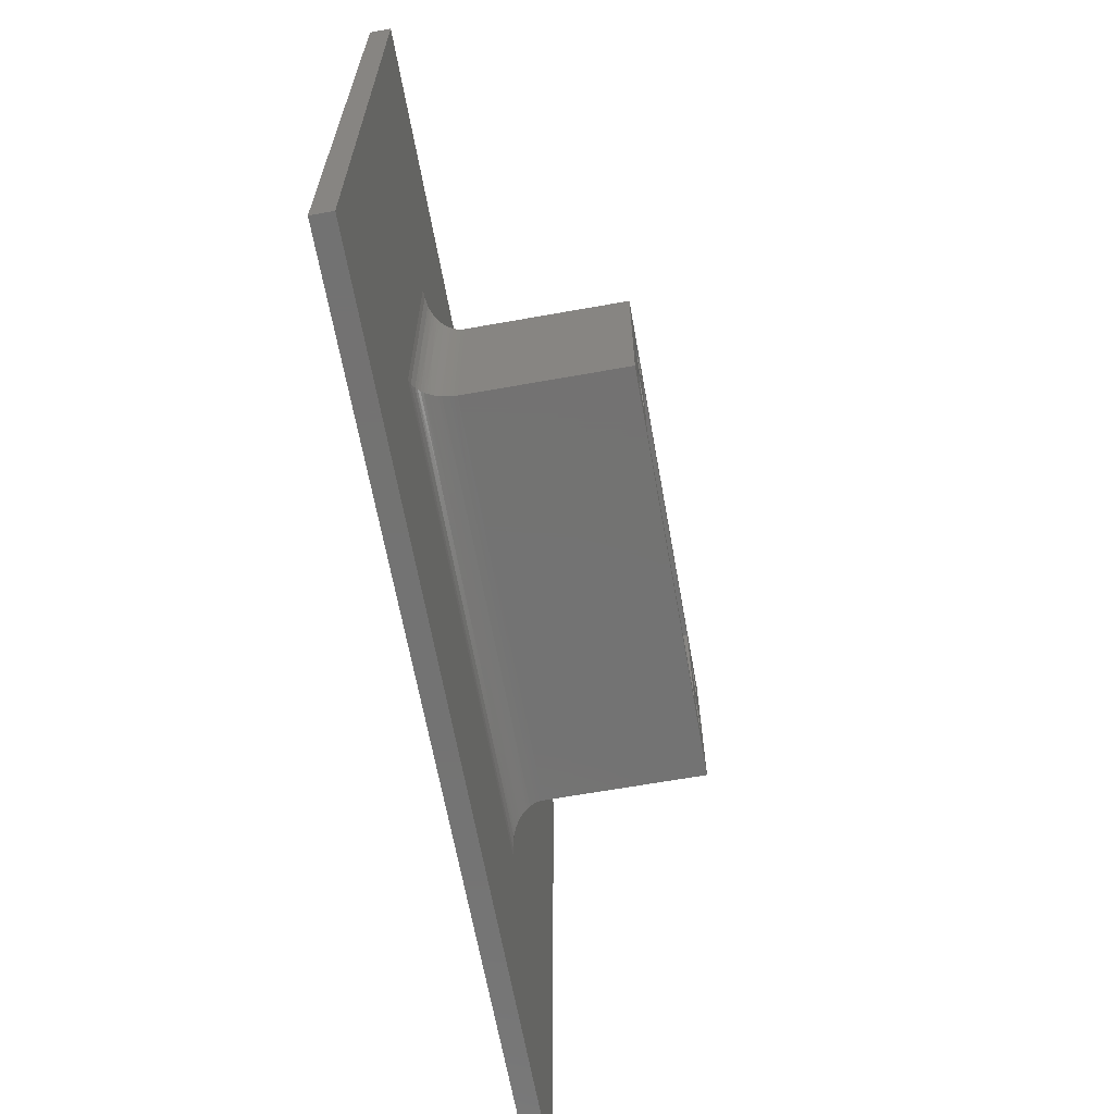
<metadata>
{"format":"stl","ext":"stl","renderer":"f3d","projection":"perspective","resolution":1024,"background":"white","views":[{"elev":-64.9,"azim":100.2,"up":"+Z"}]}
</metadata>
<code>
# stl→obj: 445 verts, 898 faces
v -35 0 -17.5
v -2.22e-15 0.09607 -16.52
v 35 0 -17.5
v 17.5 0.09607 -16.52
v 34.02 0.09607 -16.52
v 33.09 0.3806 -15.59
v 17.5 0.3806 -15.59
v 32.64 0.5904 -15.14
v 17.5 0.8427 -14.72
v 32.22 0.8427 -14.72
v 31.83 1.135 -14.33
v 17.5 1.464 -13.96
v 31.46 1.464 -13.96
v 31.13 1.828 -13.63
v 17.5 2.222 -13.34
v 30.84 2.222 -13.34
v 30.59 2.643 -13.09
v 17.5 3.087 -12.88
v 30.38 3.087 -12.88
v 30.22 3.549 -12.72
v 17.5 4.025 -12.6
v 30.1 4.025 -12.6
v 30.02 4.51 -12.52
v 30 5 -12.5
v -2.22e-15 4.025 -12.6
v -30.02 4.51 -12.52
v -17.5 4.025 -12.6
v -30.1 4.025 -12.6
v -30.22 3.549 -12.72
v -17.5 3.087 -12.88
v -30.38 3.087 -12.88
v -30.59 2.643 -13.09
v -17.5 2.222 -13.34
v -30.84 2.222 -13.34
v -31.13 1.828 -13.63
v -17.5 1.464 -13.96
v -31.46 1.464 -13.96
v -31.83 1.135 -14.33
v -17.5 0.8427 -14.72
v -32.22 0.8427 -14.72
v -32.64 0.5904 -15.14
v -17.5 0.3806 -15.59
v -33.09 0.3806 -15.59
v -17.5 0.09607 -16.52
v -34.02 0.09607 -16.52
v -30 5 -12.5
v -2.22e-15 0.3806 -15.59
v -4.441e-15 0.8427 -14.72
v -2.22e-15 1.464 -13.96
v -2.22e-15 2.222 -13.34
v -2.22e-15 3.087 -12.88
v -35 0 -5
v -34.02 0.09607 -5
v -33.09 0.3806 -5
v -32.22 0.8427 -5
v -31.46 1.464 -5
v -30.84 2.222 -5
v -30.38 3.087 -5
v -30.1 4.025 -5
v -30 5 -5
v 34.02 0.09607 16.52
v 35 0 17.5
v 34.02 0.09607 -2.22e-15
v 33.09 0.3806 0
v 33.09 0.3806 15.59
v 32.64 0.5904 15.14
v 32.22 0.8427 -2.22e-15
v 32.22 0.8427 14.72
v 31.83 1.135 14.33
v 31.46 1.464 -2.22e-15
v 31.46 1.464 13.96
v 31.13 1.828 13.63
v 30.84 2.222 -2.22e-15
v 30.84 2.222 13.34
v 30.59 2.643 13.09
v 30.38 3.087 -2.22e-15
v 30.38 3.087 12.88
v 30.22 3.549 12.72
v 30.1 4.025 -2.22e-15
v 30.1 4.025 12.6
v 30.02 4.51 12.52
v 30 5 12.5
v 0 0.09607 16.52
v -35 0 17.5
v -17.5 0.09607 16.52
v -34.02 0.09607 16.52
v -33.09 0.3806 15.59
v -17.5 0.3806 15.59
v -32.64 0.5904 15.14
v -17.5 0.8427 14.72
v -32.22 0.8427 14.72
v -31.83 1.135 14.33
v -17.5 1.464 13.96
v -31.46 1.464 13.96
v -31.13 1.828 13.63
v -17.5 2.222 13.34
v -30.84 2.222 13.34
v -30.59 2.643 13.09
v -17.5 3.087 12.88
v -30.38 3.087 12.88
v -30.22 3.549 12.72
v -17.5 4.025 12.6
v -30.1 4.025 12.6
v -30.02 4.51 12.52
v -30 5 12.5
v 0 4.025 12.6
v 17.5 4.025 12.6
v 17.5 3.087 12.88
v 17.5 2.222 13.34
v 17.5 1.464 13.96
v 17.5 0.8427 14.72
v 17.5 0.3806 15.59
v 17.5 0.09607 16.52
v 0 0.3806 15.59
v 0 0.8427 14.72
v 0 1.464 13.96
v 0 2.222 13.34
v 0 3.087 12.88
v -30 5 5
v -30.1 4.025 5
v -30.38 3.087 5
v -30.84 2.222 5
v -31.46 1.464 5
v -32.22 0.8427 5
v -33.09 0.3806 5
v -34.02 0.09607 5
v -35 0 5
v -20 0 5
v -20 0 -5
v 20 0 10
v 20 0 -10
v -65 0 -45
v -65 0 45
v 65 0 45
v 65 0 -45
v -20 0 10
v -20 0 -10
v -21.6 8 5
v -21.69 8 4.353
v -20 8 5
v -21.93 8 3.75
v -22.33 8 3.232
v -22.85 8 2.835
v -22.85 8 -2.835
v -22.33 8 -3.232
v -20 8 -5
v -21.93 8 -3.75
v -21.69 8 -4.353
v -23.45 8 -2.585
v -23.45 8 2.585
v -24.1 8 -2.5
v -24.1 8 2.5
v -24.75 8 -2.585
v -24.75 8 2.585
v -25.35 8 -2.835
v -25.35 8 2.835
v -25.87 8 -3.232
v -25.87 8 3.232
v -30 8 -5
v -30 8 5
v -26.27 8 3.75
v -26.51 8 4.353
v -26.6 8 5
v -26.6 8 -5
v -26.51 8 -4.353
v -26.27 8 -3.75
v -21.6 8 -5
v -26.6 7.6 5
v -21.6 7.6 5
v -21.6 7.6 -5
v -26.6 7.6 -5
v -21.69 27.6 4.353
v -21.69 17.6 4.353
v -21.6 27.6 5
v -21.6 17.6 5
v -21.69 27.6 5.647
v -21.69 17.6 5.647
v -21.93 27.6 6.25
v -21.93 17.6 6.25
v -22.33 27.6 6.768
v -22.33 17.6 6.768
v -22.85 27.6 7.165
v -22.85 17.6 7.165
v -23.45 27.6 7.415
v -23.45 17.6 7.415
v -24.1 27.6 7.5
v -24.1 17.6 7.5
v -24.75 27.6 7.415
v -24.75 17.6 7.415
v -25.35 27.6 7.165
v -25.35 17.6 7.165
v -25.87 27.6 6.768
v -25.87 17.6 6.768
v -26.27 27.6 6.25
v -26.27 17.6 6.25
v -26.51 27.6 5.647
v -26.51 17.6 5.647
v -26.6 27.6 5
v -26.6 17.6 5
v -26.51 27.6 4.353
v -26.51 17.6 4.353
v -26.27 27.6 3.75
v -26.27 17.6 3.75
v -25.87 27.6 3.232
v -25.87 17.6 3.232
v -25.35 27.6 2.835
v -25.35 17.6 2.835
v -24.75 27.6 2.585
v -24.75 17.6 2.585
v -24.1 27.6 2.5
v -24.1 17.6 2.5
v -23.45 27.6 2.585
v -23.45 17.6 2.585
v -22.85 27.6 2.835
v -22.85 17.6 2.835
v -22.33 27.6 3.232
v -22.33 17.6 3.232
v -21.93 27.6 3.75
v -21.93 17.6 3.75
v -26.51 7.6 5.647
v -26.27 7.6 6.25
v -25.87 7.6 6.768
v -25.35 7.6 7.165
v -24.75 7.6 7.415
v -24.1 7.6 7.5
v -23.45 7.6 7.415
v -22.85 7.6 7.165
v -22.33 7.6 6.768
v -21.93 7.6 6.25
v -21.69 7.6 5.647
v -30 27.6 -12.5
v -30 27.6 12.5
v -26.51 7.6 -5.647
v -21.69 7.6 -5.647
v -26.27 7.6 -6.25
v -21.93 7.6 -6.25
v -25.87 7.6 -6.768
v -22.33 7.6 -6.768
v -25.35 7.6 -7.165
v -22.85 7.6 -7.165
v -24.75 7.6 -7.415
v -23.45 7.6 -7.415
v -24.1 7.6 -7.5
v 26.51 7.6 -4.353
v 26.51 17.6 -4.353
v 26.6 7.6 -5
v 26.6 17.6 -5
v 26.51 7.6 -5.647
v 26.51 17.6 -5.647
v 26.27 7.6 -6.25
v 26.27 17.6 -6.25
v 25.87 7.6 -6.768
v 25.87 17.6 -6.768
v 25.35 7.6 -7.165
v 25.35 17.6 -7.165
v 24.75 7.6 -7.415
v 24.75 17.6 -7.415
v 24.1 7.6 -7.5
v 24.1 17.6 -7.5
v 23.45 7.6 -7.415
v 23.45 17.6 -7.415
v 22.85 7.6 -7.165
v 22.85 17.6 -7.165
v 22.33 7.6 -6.768
v 22.33 17.6 -6.768
v 21.93 7.6 -6.25
v 21.93 17.6 -6.25
v 21.69 7.6 -5.647
v 21.69 17.6 -5.647
v 21.6 7.6 -5
v 21.6 17.6 -5
v 21.69 7.6 -4.353
v 21.69 17.6 -4.353
v 21.93 7.6 -3.75
v 21.93 17.6 -3.75
v 22.33 7.6 -3.232
v 22.33 17.6 -3.232
v 22.85 7.6 -2.835
v 22.85 17.6 -2.835
v 23.45 7.6 -2.585
v 23.45 17.6 -2.585
v 24.1 7.6 -2.5
v 24.1 17.6 -2.5
v 24.75 7.6 -2.585
v 24.75 17.6 -2.585
v 25.35 7.6 -2.835
v 25.35 17.6 -2.835
v 25.87 7.6 -3.232
v 25.87 17.6 -3.232
v 26.27 7.6 -3.75
v 26.27 17.6 -3.75
v 26.51 27.6 -5.647
v 26.6 27.6 -5
v 26.51 27.6 -4.353
v 26.27 27.6 -3.75
v 25.87 27.6 -3.232
v 25.35 27.6 -2.835
v 24.75 27.6 -2.585
v 24.1 27.6 -2.5
v 23.45 27.6 -2.585
v 22.85 27.6 -2.835
v 22.33 27.6 -3.232
v 21.93 27.6 -3.75
v 21.69 27.6 -4.353
v 21.6 27.6 -5
v 21.69 27.6 -5.647
v 21.93 27.6 -6.25
v 22.33 27.6 -6.768
v 22.85 27.6 -7.165
v 23.45 27.6 -7.415
v 24.1 27.6 -7.5
v 24.75 27.6 -7.415
v 25.35 27.6 -7.165
v 25.87 27.6 -6.768
v 26.27 27.6 -6.25
v 26.51 7.6 5.647
v 26.51 17.6 5.647
v 26.6 7.6 5
v 26.6 17.6 5
v 26.51 7.6 4.353
v 26.51 17.6 4.353
v 26.27 7.6 3.75
v 26.27 17.6 3.75
v 25.87 7.6 3.232
v 25.87 17.6 3.232
v 25.35 7.6 2.835
v 25.35 17.6 2.835
v 24.75 7.6 2.585
v 24.75 17.6 2.585
v 24.1 7.6 2.5
v 24.1 17.6 2.5
v 23.45 7.6 2.585
v 23.45 17.6 2.585
v 22.85 7.6 2.835
v 22.85 17.6 2.835
v 22.33 7.6 3.232
v 22.33 17.6 3.232
v 21.93 7.6 3.75
v 21.93 17.6 3.75
v 21.69 7.6 4.353
v 21.69 17.6 4.353
v 21.6 7.6 5
v 21.6 17.6 5
v 21.69 7.6 5.647
v 21.69 17.6 5.647
v 21.93 7.6 6.25
v 21.93 17.6 6.25
v 22.33 7.6 6.768
v 22.33 17.6 6.768
v 22.85 7.6 7.165
v 22.85 17.6 7.165
v 23.45 7.6 7.415
v 23.45 17.6 7.415
v 24.1 7.6 7.5
v 24.1 17.6 7.5
v 24.75 7.6 7.415
v 24.75 17.6 7.415
v 25.35 7.6 7.165
v 25.35 17.6 7.165
v 25.87 7.6 6.768
v 25.87 17.6 6.768
v 26.27 7.6 6.25
v 26.27 17.6 6.25
v 26.51 27.6 4.353
v 26.6 27.6 5
v 26.51 27.6 5.647
v 26.27 27.6 6.25
v 25.87 27.6 6.768
v 25.35 27.6 7.165
v 24.75 27.6 7.415
v 24.1 27.6 7.5
v 23.45 27.6 7.415
v 22.85 27.6 7.165
v 22.33 27.6 6.768
v 21.93 27.6 6.25
v 21.69 27.6 5.647
v 21.6 27.6 5
v 21.69 27.6 4.353
v 21.93 27.6 3.75
v 22.33 27.6 3.232
v 22.85 27.6 2.835
v 23.45 27.6 2.585
v 24.1 27.6 2.5
v 24.75 27.6 2.585
v 25.35 27.6 2.835
v 25.87 27.6 3.232
v 26.27 27.6 3.75
v -26.51 17.6 -5.647
v -26.6 17.6 -5
v -26.51 27.6 -5.647
v -26.6 27.6 -5
v -26.27 17.6 -6.25
v -25.87 17.6 -6.768
v -25.35 17.6 -7.165
v -24.75 17.6 -7.415
v -24.1 17.6 -7.5
v -23.45 17.6 -7.415
v -22.85 17.6 -7.165
v -22.33 17.6 -6.768
v -21.93 17.6 -6.25
v -21.69 17.6 -5.647
v -21.69 17.6 -4.353
v -21.6 17.6 -5
v -21.6 27.6 -5
v -21.69 27.6 -5.647
v -21.93 17.6 -3.75
v -22.33 17.6 -3.232
v -22.85 17.6 -2.835
v -23.45 17.6 -2.585
v -24.1 17.6 -2.5
v -24.75 17.6 -2.585
v -25.35 17.6 -2.835
v -25.87 17.6 -3.232
v -26.27 17.6 -3.75
v -26.51 17.6 -4.353
v -21.93 27.6 -6.25
v -22.33 27.6 -6.768
v -22.85 27.6 -7.165
v -23.45 27.6 -7.415
v -24.1 27.6 -7.5
v -24.75 27.6 -7.415
v -25.35 27.6 -7.165
v -25.87 27.6 -6.768
v -26.27 27.6 -6.25
v -26.51 27.6 -4.353
v -26.27 27.6 -3.75
v -25.87 27.6 -3.232
v -25.35 27.6 -2.835
v -24.75 27.6 -2.585
v -24.1 27.6 -2.5
v -23.45 27.6 -2.585
v -22.85 27.6 -2.835
v -22.33 27.6 -3.232
v -21.93 27.6 -3.75
v -21.69 27.6 -4.353
v -20 27.6 -10
v -20 27.6 10
v 20 27.6 10
v 20 27.6 -10
v 30 27.6 -12.5
v 30 27.6 12.5
v 65 -3 -45
v 65 -3 45
v -65 -3 -45
v -65 -3 45
f 1 2 3
f 3 2 4
f 3 4 5
f 5 4 6
f 6 4 7
f 6 7 8
f 8 7 9
f 8 9 10
f 10 9 11
f 11 9 12
f 11 12 13
f 13 12 14
f 14 12 15
f 14 15 16
f 16 15 17
f 17 15 18
f 17 18 19
f 19 18 20
f 20 18 21
f 20 21 22
f 22 21 23
f 23 21 24
f 24 21 25
f 24 25 26
f 26 25 27
f 26 27 28
f 28 27 29
f 29 27 30
f 29 30 31
f 31 30 32
f 32 30 33
f 32 33 34
f 34 33 35
f 35 33 36
f 35 36 37
f 37 36 38
f 38 36 39
f 38 39 40
f 40 39 41
f 41 39 42
f 41 42 43
f 43 42 44
f 43 44 45
f 45 44 1
f 1 44 2
f 26 46 24
f 7 4 2
f 2 44 47
f 47 44 42
f 47 42 48
f 48 42 39
f 48 39 49
f 49 39 36
f 49 36 50
f 50 36 33
f 50 33 51
f 51 33 30
f 51 30 25
f 25 30 27
f 9 7 47
f 47 7 2
f 9 47 48
f 12 9 48
f 12 48 49
f 15 12 49
f 15 49 50
f 18 15 50
f 18 50 51
f 21 18 51
f 21 51 25
f 1 52 45
f 45 52 53
f 45 53 43
f 43 53 54
f 43 54 41
f 41 54 55
f 41 55 40
f 40 55 38
f 38 55 56
f 38 56 37
f 37 56 35
f 35 56 57
f 35 57 34
f 34 57 32
f 32 57 58
f 32 58 31
f 31 58 29
f 29 58 59
f 29 59 28
f 28 59 26
f 26 59 60
f 26 60 46
f 61 62 63
f 63 62 3
f 63 3 5
f 5 6 63
f 63 6 64
f 63 64 65
f 65 64 66
f 66 64 67
f 66 67 68
f 68 67 69
f 69 67 70
f 69 70 71
f 71 70 72
f 72 70 73
f 72 73 74
f 74 73 75
f 75 73 76
f 75 76 77
f 77 76 78
f 78 76 79
f 78 79 80
f 80 79 81
f 81 79 23
f 81 23 82
f 82 23 24
f 6 8 64
f 64 8 67
f 8 10 67
f 67 10 11
f 67 11 70
f 70 11 13
f 70 13 14
f 70 14 73
f 73 14 16
f 73 16 17
f 73 17 76
f 76 17 19
f 76 19 20
f 76 20 79
f 79 20 22
f 79 22 23
f 65 61 63
f 62 83 84
f 84 83 85
f 84 85 86
f 86 85 87
f 87 85 88
f 87 88 89
f 89 88 90
f 89 90 91
f 91 90 92
f 92 90 93
f 92 93 94
f 94 93 95
f 95 93 96
f 95 96 97
f 97 96 98
f 98 96 99
f 98 99 100
f 100 99 101
f 101 99 102
f 101 102 103
f 103 102 104
f 104 102 105
f 105 102 106
f 105 106 81
f 81 106 107
f 81 107 80
f 80 107 78
f 78 107 108
f 78 108 77
f 77 108 75
f 75 108 109
f 75 109 74
f 74 109 72
f 72 109 110
f 72 110 71
f 71 110 69
f 69 110 111
f 69 111 68
f 68 111 66
f 66 111 112
f 66 112 65
f 65 112 113
f 65 113 61
f 61 113 62
f 62 113 83
f 81 82 105
f 88 85 83
f 83 113 114
f 114 113 112
f 114 112 115
f 115 112 111
f 115 111 116
f 116 111 110
f 116 110 117
f 117 110 109
f 117 109 118
f 118 109 108
f 118 108 106
f 106 108 107
f 90 88 114
f 114 88 83
f 90 114 115
f 93 90 115
f 93 115 116
f 96 93 116
f 96 116 117
f 99 96 117
f 99 117 118
f 102 99 118
f 102 118 106
f 105 119 104
f 104 119 120
f 104 120 103
f 103 120 101
f 101 120 121
f 101 121 100
f 100 121 98
f 98 121 122
f 98 122 97
f 97 122 95
f 95 122 123
f 95 123 94
f 94 123 92
f 92 123 124
f 92 124 91
f 91 124 89
f 89 124 125
f 89 125 87
f 87 125 126
f 87 126 86
f 86 126 127
f 86 127 84
f 52 128 129
f 129 128 130
f 129 130 131
f 1 132 52
f 52 132 133
f 52 133 127
f 127 133 84
f 84 133 134
f 84 134 62
f 62 134 3
f 3 134 135
f 3 135 132
f 1 3 132
f 127 128 52
f 128 136 130
f 131 137 129
f 138 139 140
f 140 139 141
f 140 141 142
f 143 144 142
f 142 144 145
f 142 145 146
f 146 145 147
f 146 147 148
f 144 143 149
f 149 143 150
f 149 150 151
f 151 150 152
f 151 152 153
f 153 152 154
f 153 154 155
f 155 154 156
f 155 156 157
f 157 156 158
f 157 158 159
f 159 158 160
f 160 158 161
f 160 161 162
f 162 163 160
f 164 165 159
f 159 165 166
f 159 166 157
f 148 167 146
f 146 140 142
f 163 168 160
f 160 168 119
f 119 168 169
f 119 169 120
f 120 169 128
f 120 128 121
f 121 128 122
f 122 128 123
f 123 128 124
f 124 128 125
f 125 128 126
f 126 128 127
f 138 140 169
f 169 140 128
f 146 170 129
f 129 170 59
f 129 59 58
f 146 167 170
f 59 170 60
f 60 170 171
f 60 171 159
f 159 171 164
f 58 57 129
f 129 57 56
f 129 56 55
f 55 54 129
f 129 54 53
f 129 53 52
f 172 173 174
f 174 173 175
f 174 175 176
f 176 175 177
f 176 177 178
f 178 177 179
f 178 179 180
f 180 179 181
f 180 181 182
f 182 181 183
f 182 183 184
f 184 183 185
f 184 185 186
f 186 185 187
f 186 187 188
f 188 187 189
f 188 189 190
f 190 189 191
f 190 191 192
f 192 191 193
f 192 193 194
f 194 193 195
f 194 195 196
f 196 195 197
f 196 197 198
f 198 197 199
f 198 199 200
f 200 199 201
f 200 201 202
f 202 201 203
f 202 203 204
f 204 203 205
f 204 205 206
f 206 205 207
f 206 207 208
f 208 207 209
f 208 209 210
f 210 209 211
f 210 211 212
f 212 211 213
f 212 213 214
f 214 213 215
f 214 215 216
f 216 215 217
f 216 217 218
f 218 217 219
f 218 219 172
f 172 219 173
f 168 163 220
f 220 163 197
f 220 197 221
f 221 197 195
f 221 195 222
f 222 195 193
f 222 193 223
f 223 193 191
f 223 191 224
f 224 191 189
f 224 189 225
f 225 189 187
f 225 187 226
f 226 187 185
f 226 185 227
f 227 185 183
f 227 183 228
f 228 183 181
f 228 181 229
f 229 181 179
f 229 179 230
f 230 179 177
f 230 177 138
f 138 177 175
f 138 175 139
f 139 175 173
f 139 173 141
f 141 173 219
f 141 219 142
f 142 219 217
f 142 217 143
f 143 217 215
f 143 215 150
f 150 215 213
f 150 213 152
f 152 213 211
f 152 211 154
f 154 211 209
f 154 209 156
f 156 209 207
f 156 207 158
f 158 207 205
f 158 205 161
f 161 205 203
f 161 203 162
f 162 203 201
f 162 201 163
f 163 201 199
f 163 199 197
f 138 169 230
f 60 159 46
f 46 159 231
f 231 159 160
f 231 160 232
f 232 160 105
f 105 160 119
f 171 170 233
f 233 170 234
f 233 234 235
f 235 234 236
f 235 236 237
f 237 236 238
f 237 238 239
f 239 238 240
f 239 240 241
f 241 240 242
f 241 242 243
f 244 245 246
f 246 245 247
f 246 247 248
f 248 247 249
f 248 249 250
f 250 249 251
f 250 251 252
f 252 251 253
f 252 253 254
f 254 253 255
f 254 255 256
f 256 255 257
f 256 257 258
f 258 257 259
f 258 259 260
f 260 259 261
f 260 261 262
f 262 261 263
f 262 263 264
f 264 263 265
f 264 265 266
f 266 265 267
f 266 267 268
f 268 267 269
f 268 269 270
f 270 269 271
f 270 271 272
f 272 271 273
f 272 273 274
f 274 273 275
f 274 275 276
f 276 275 277
f 276 277 278
f 278 277 279
f 278 279 280
f 280 279 281
f 280 281 282
f 282 281 283
f 282 283 284
f 284 283 285
f 284 285 286
f 286 285 287
f 286 287 288
f 288 287 289
f 288 289 290
f 290 289 291
f 290 291 244
f 244 291 245
f 292 249 293
f 293 249 247
f 293 247 294
f 294 247 245
f 294 245 295
f 295 245 291
f 295 291 296
f 296 291 289
f 296 289 297
f 297 289 287
f 297 287 298
f 298 287 285
f 298 285 299
f 299 285 283
f 299 283 300
f 300 283 281
f 300 281 301
f 301 281 279
f 301 279 302
f 302 279 277
f 302 277 303
f 303 277 275
f 303 275 304
f 304 275 273
f 304 273 305
f 305 273 271
f 305 271 306
f 306 271 269
f 306 269 307
f 307 269 267
f 307 267 308
f 308 267 265
f 308 265 309
f 309 265 263
f 309 263 310
f 310 263 261
f 310 261 311
f 311 261 259
f 311 259 312
f 312 259 257
f 312 257 313
f 313 257 255
f 313 255 314
f 314 255 253
f 314 253 315
f 315 253 251
f 315 251 292
f 292 251 249
f 248 268 246
f 246 268 270
f 246 270 244
f 244 270 272
f 244 272 290
f 290 272 274
f 290 274 288
f 288 274 276
f 288 276 286
f 286 276 278
f 286 278 284
f 284 278 280
f 284 280 282
f 268 248 266
f 266 248 250
f 266 250 264
f 264 250 252
f 264 252 262
f 262 252 254
f 262 254 260
f 260 254 256
f 260 256 258
f 169 168 230
f 230 168 220
f 230 220 229
f 229 220 221
f 229 221 228
f 228 221 222
f 228 222 227
f 227 222 223
f 227 223 226
f 226 223 224
f 226 224 225
f 316 317 318
f 318 317 319
f 318 319 320
f 320 319 321
f 320 321 322
f 322 321 323
f 322 323 324
f 324 323 325
f 324 325 326
f 326 325 327
f 326 327 328
f 328 327 329
f 328 329 330
f 330 329 331
f 330 331 332
f 332 331 333
f 332 333 334
f 334 333 335
f 334 335 336
f 336 335 337
f 336 337 338
f 338 337 339
f 338 339 340
f 340 339 341
f 340 341 342
f 342 341 343
f 342 343 344
f 344 343 345
f 344 345 346
f 346 345 347
f 346 347 348
f 348 347 349
f 348 349 350
f 350 349 351
f 350 351 352
f 352 351 353
f 352 353 354
f 354 353 355
f 354 355 356
f 356 355 357
f 356 357 358
f 358 357 359
f 358 359 360
f 360 359 361
f 360 361 362
f 362 361 363
f 362 363 316
f 316 363 317
f 364 321 365
f 365 321 319
f 365 319 366
f 366 319 317
f 366 317 367
f 367 317 363
f 367 363 368
f 368 363 361
f 368 361 369
f 369 361 359
f 369 359 370
f 370 359 357
f 370 357 371
f 371 357 355
f 371 355 372
f 372 355 353
f 372 353 373
f 373 353 351
f 373 351 374
f 374 351 349
f 374 349 375
f 375 349 347
f 375 347 376
f 376 347 345
f 376 345 377
f 377 345 343
f 377 343 378
f 378 343 341
f 378 341 379
f 379 341 339
f 379 339 380
f 380 339 337
f 380 337 381
f 381 337 335
f 381 335 382
f 382 335 333
f 382 333 383
f 383 333 331
f 383 331 384
f 384 331 329
f 384 329 385
f 385 329 327
f 385 327 386
f 386 327 325
f 386 325 387
f 387 325 323
f 387 323 364
f 364 323 321
f 320 340 318
f 318 340 342
f 318 342 316
f 316 342 344
f 316 344 362
f 362 344 346
f 362 346 360
f 360 346 348
f 360 348 358
f 358 348 350
f 358 350 356
f 356 350 352
f 356 352 354
f 340 320 338
f 338 320 322
f 338 322 336
f 336 322 324
f 336 324 334
f 334 324 326
f 334 326 332
f 332 326 328
f 332 328 330
f 171 233 164
f 164 233 388
f 164 388 389
f 389 388 390
f 389 390 391
f 388 233 392
f 392 233 235
f 392 235 393
f 393 235 237
f 393 237 394
f 394 237 239
f 394 239 395
f 395 239 241
f 395 241 396
f 396 241 243
f 396 243 397
f 397 243 242
f 397 242 398
f 398 242 240
f 398 240 399
f 399 240 238
f 399 238 400
f 400 238 236
f 400 236 401
f 401 236 234
f 401 234 167
f 167 234 170
f 148 402 167
f 167 402 403
f 167 403 401
f 401 403 404
f 401 404 405
f 402 148 406
f 406 148 147
f 406 147 407
f 407 147 145
f 407 145 408
f 408 145 144
f 408 144 409
f 409 144 149
f 409 149 410
f 410 149 151
f 410 151 411
f 411 151 153
f 411 153 412
f 412 153 155
f 412 155 413
f 413 155 157
f 413 157 414
f 414 157 166
f 414 166 415
f 415 166 165
f 415 165 389
f 389 165 164
f 401 405 400
f 400 405 416
f 400 416 399
f 399 416 417
f 399 417 398
f 398 417 418
f 398 418 397
f 397 418 419
f 397 419 396
f 396 419 420
f 396 420 395
f 395 420 421
f 395 421 394
f 394 421 422
f 394 422 393
f 393 422 423
f 393 423 392
f 392 423 424
f 392 424 388
f 388 424 390
f 389 391 415
f 415 391 425
f 415 425 414
f 414 425 426
f 414 426 413
f 413 426 427
f 413 427 412
f 412 427 428
f 412 428 411
f 411 428 429
f 411 429 410
f 410 429 430
f 410 430 409
f 409 430 431
f 409 431 408
f 408 431 432
f 408 432 407
f 407 432 433
f 407 433 406
f 406 433 434
f 406 434 402
f 402 434 435
f 402 435 403
f 403 435 404
f 129 137 146
f 146 137 436
f 146 436 140
f 140 436 437
f 140 437 136
f 136 128 140
f 130 136 438
f 438 136 437
f 131 130 439
f 439 130 438
f 137 131 436
f 436 131 439
f 24 46 440
f 440 46 231
f 82 24 441
f 441 24 440
f 105 82 232
f 232 82 441
f 292 293 440
f 440 293 294
f 440 294 364
f 364 294 387
f 387 294 295
f 387 295 386
f 386 295 296
f 386 296 385
f 385 296 297
f 385 297 384
f 384 297 298
f 384 298 383
f 383 298 299
f 383 299 382
f 382 299 300
f 382 300 381
f 381 300 301
f 381 301 380
f 380 301 302
f 380 302 379
f 379 302 303
f 379 303 378
f 378 303 304
f 378 304 438
f 438 304 439
f 439 304 305
f 439 305 306
f 306 307 439
f 439 307 308
f 439 308 309
f 309 310 439
f 439 310 311
f 439 311 312
f 439 312 440
f 440 312 313
f 440 313 314
f 314 315 440
f 440 315 292
f 172 174 437
f 437 174 176
f 437 176 178
f 178 180 437
f 437 180 182
f 437 182 184
f 184 186 437
f 437 186 188
f 437 188 232
f 232 188 190
f 232 190 192
f 192 194 232
f 232 194 196
f 232 196 198
f 198 200 232
f 232 200 425
f 232 425 231
f 231 425 391
f 231 391 390
f 425 200 426
f 426 200 202
f 426 202 427
f 427 202 204
f 427 204 428
f 428 204 206
f 428 206 429
f 429 206 208
f 429 208 430
f 430 208 210
f 430 210 431
f 431 210 212
f 431 212 432
f 432 212 214
f 432 214 433
f 433 214 216
f 433 216 434
f 434 216 218
f 434 218 435
f 435 218 172
f 435 172 436
f 436 172 437
f 364 365 441
f 441 365 366
f 441 366 367
f 367 368 441
f 441 368 369
f 441 369 370
f 441 370 438
f 438 370 371
f 438 371 372
f 372 373 438
f 438 373 374
f 438 374 375
f 375 376 438
f 438 376 377
f 438 377 378
f 440 364 441
f 405 404 436
f 436 404 435
f 390 424 231
f 231 424 423
f 231 423 422
f 422 421 231
f 231 421 436
f 231 436 439
f 421 420 436
f 436 420 419
f 436 419 418
f 418 417 436
f 436 417 416
f 436 416 405
f 438 437 441
f 441 437 232
f 440 231 439
f 135 134 442
f 442 134 443
f 132 135 444
f 444 135 442
f 133 132 445
f 445 132 444
f 134 133 443
f 443 133 445
f 445 444 443
f 443 444 442

</code>
